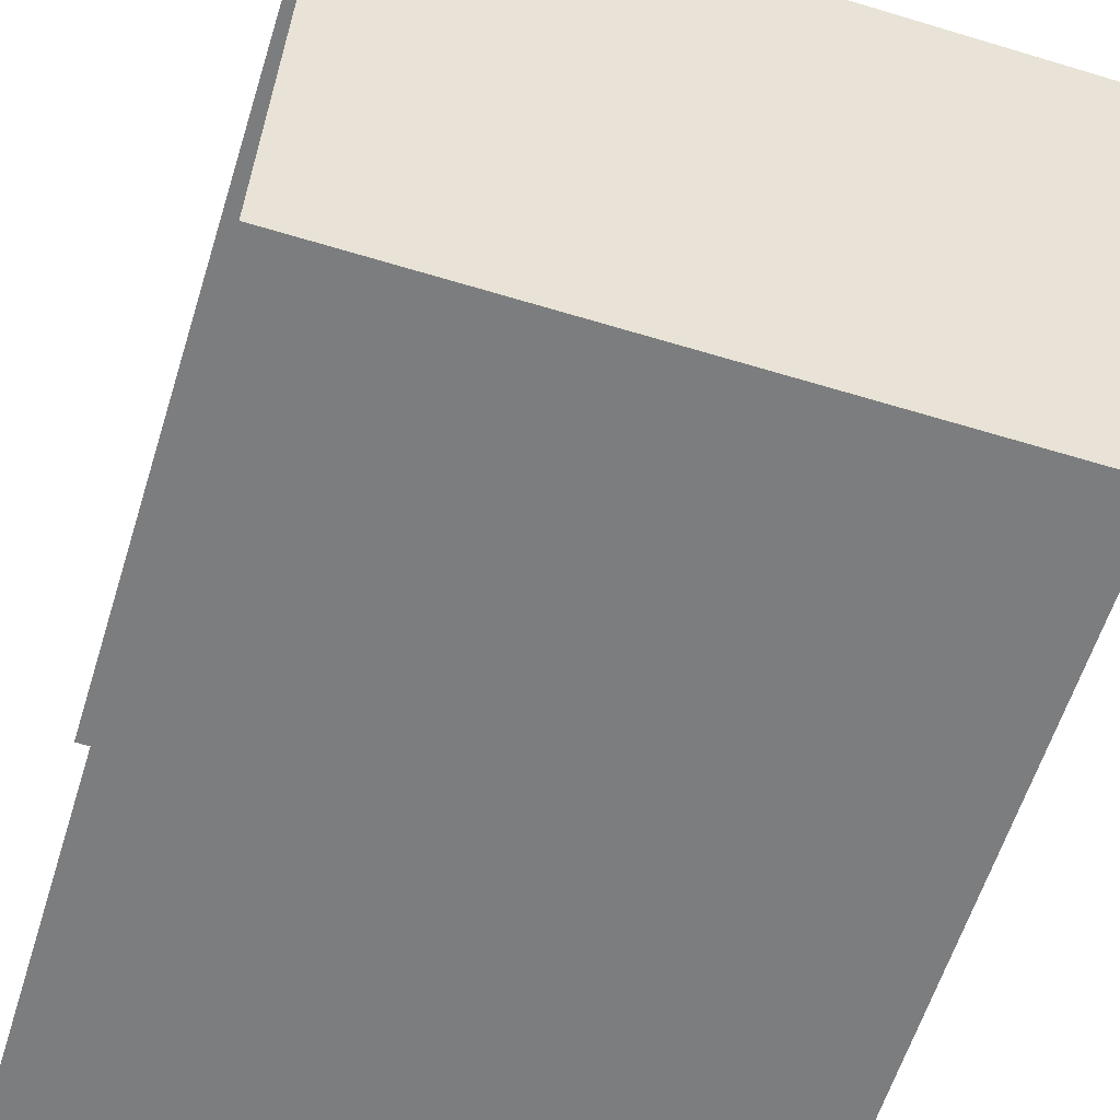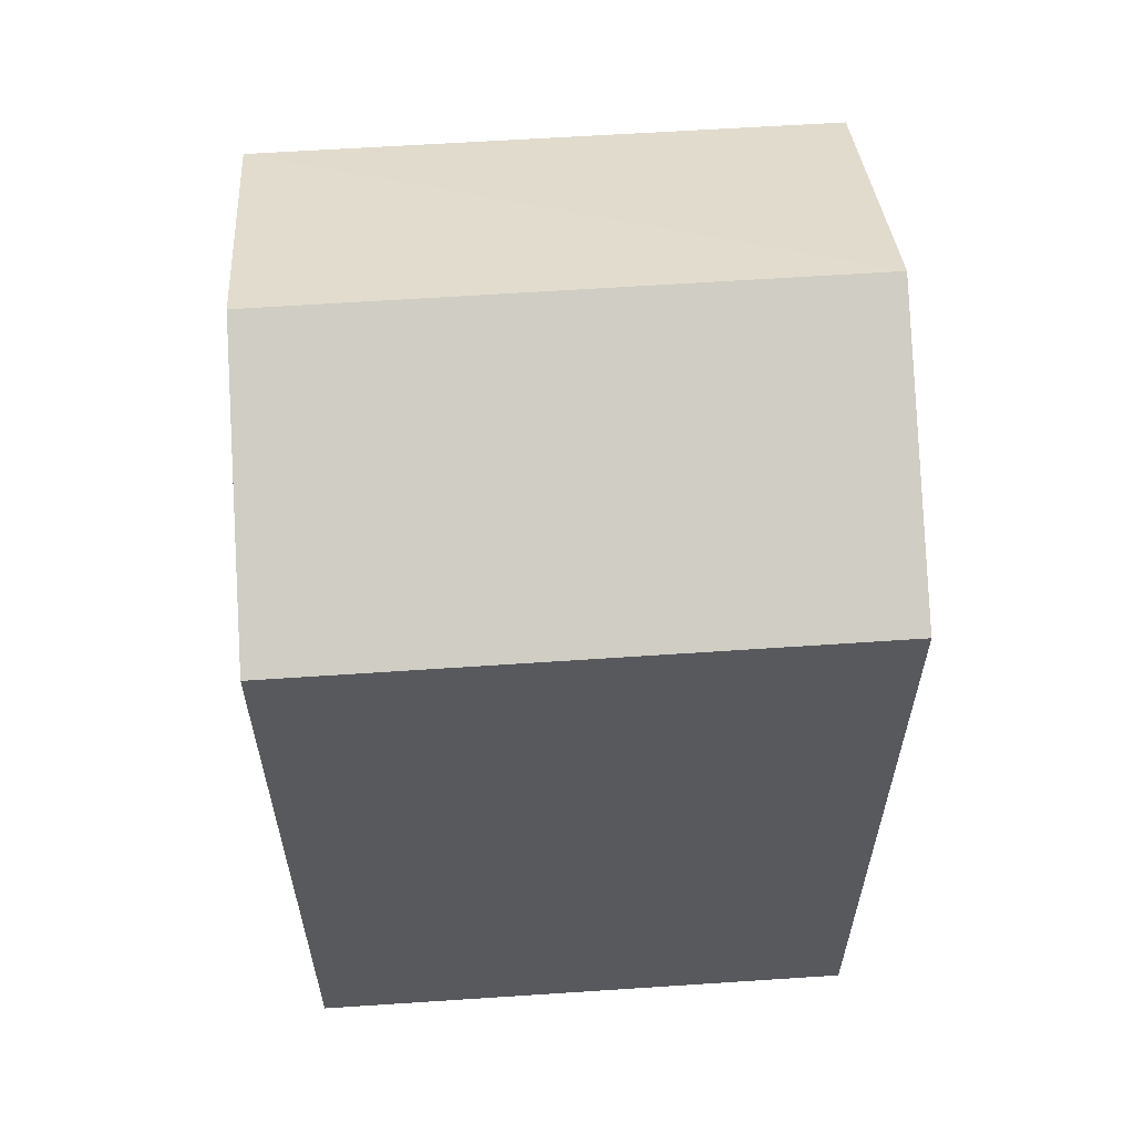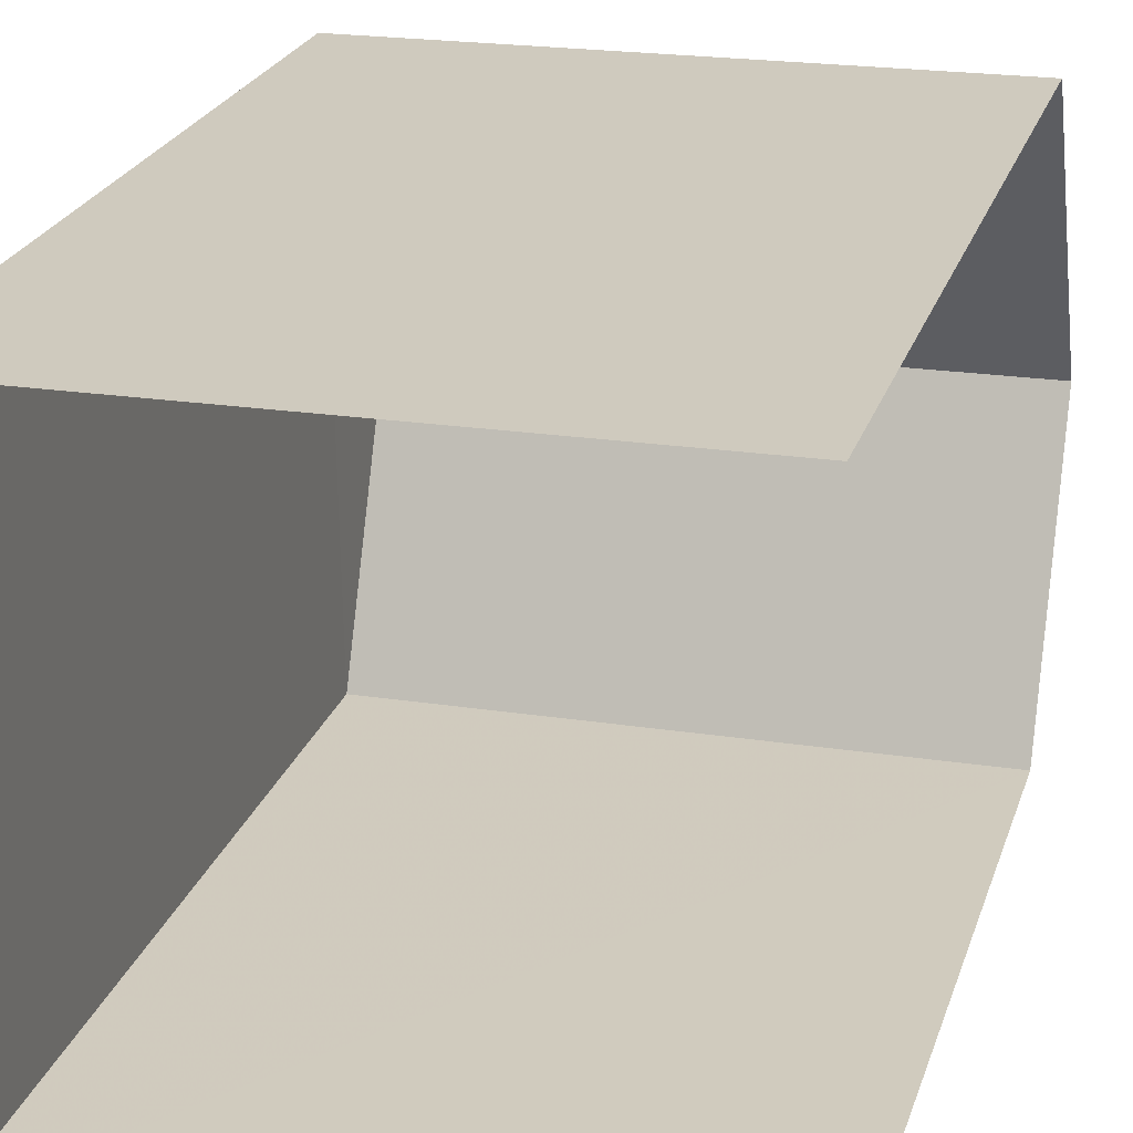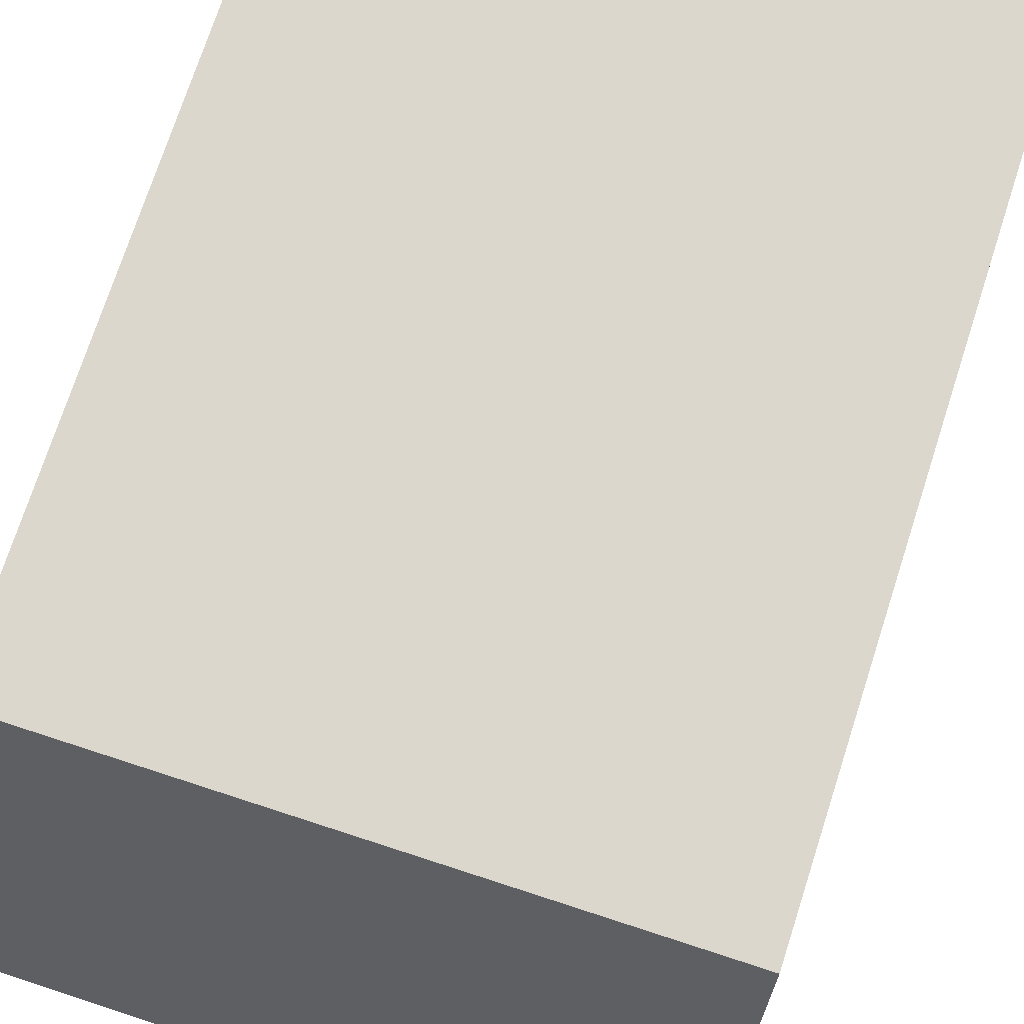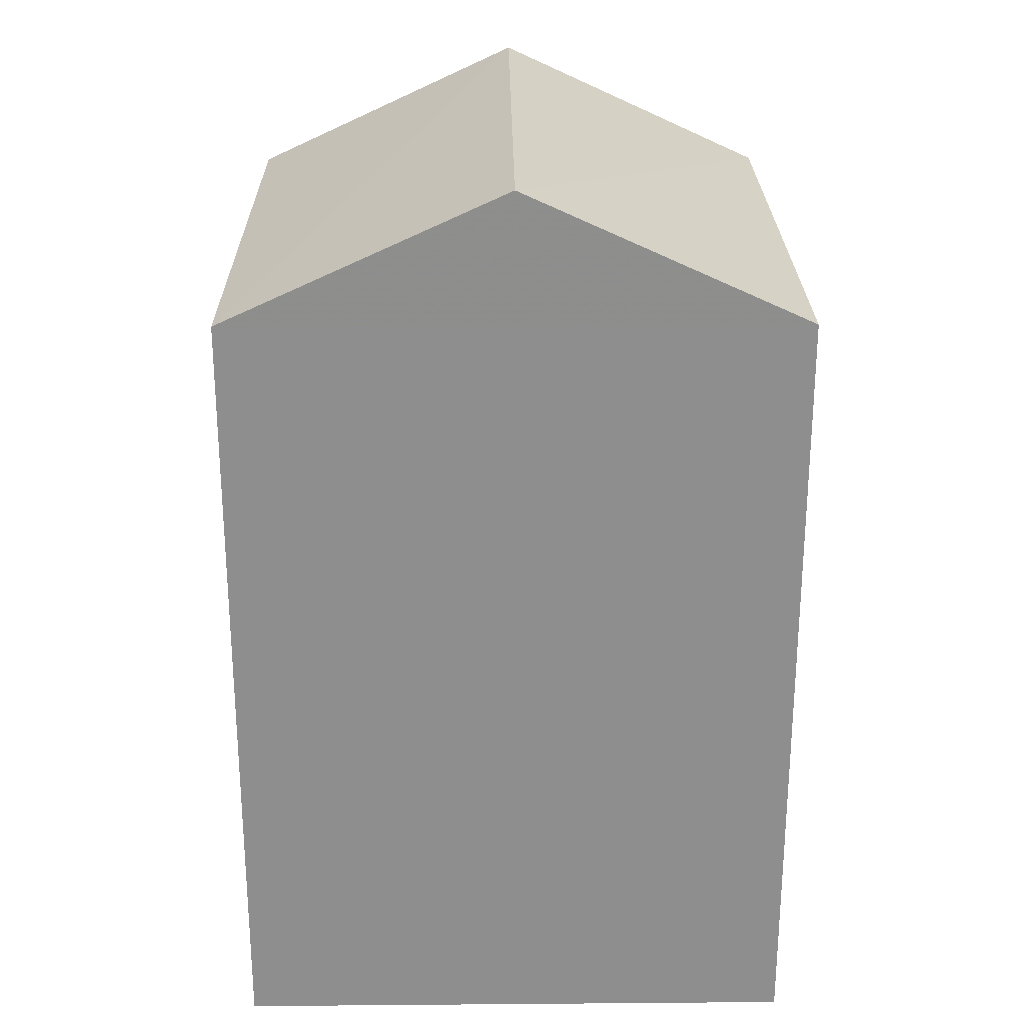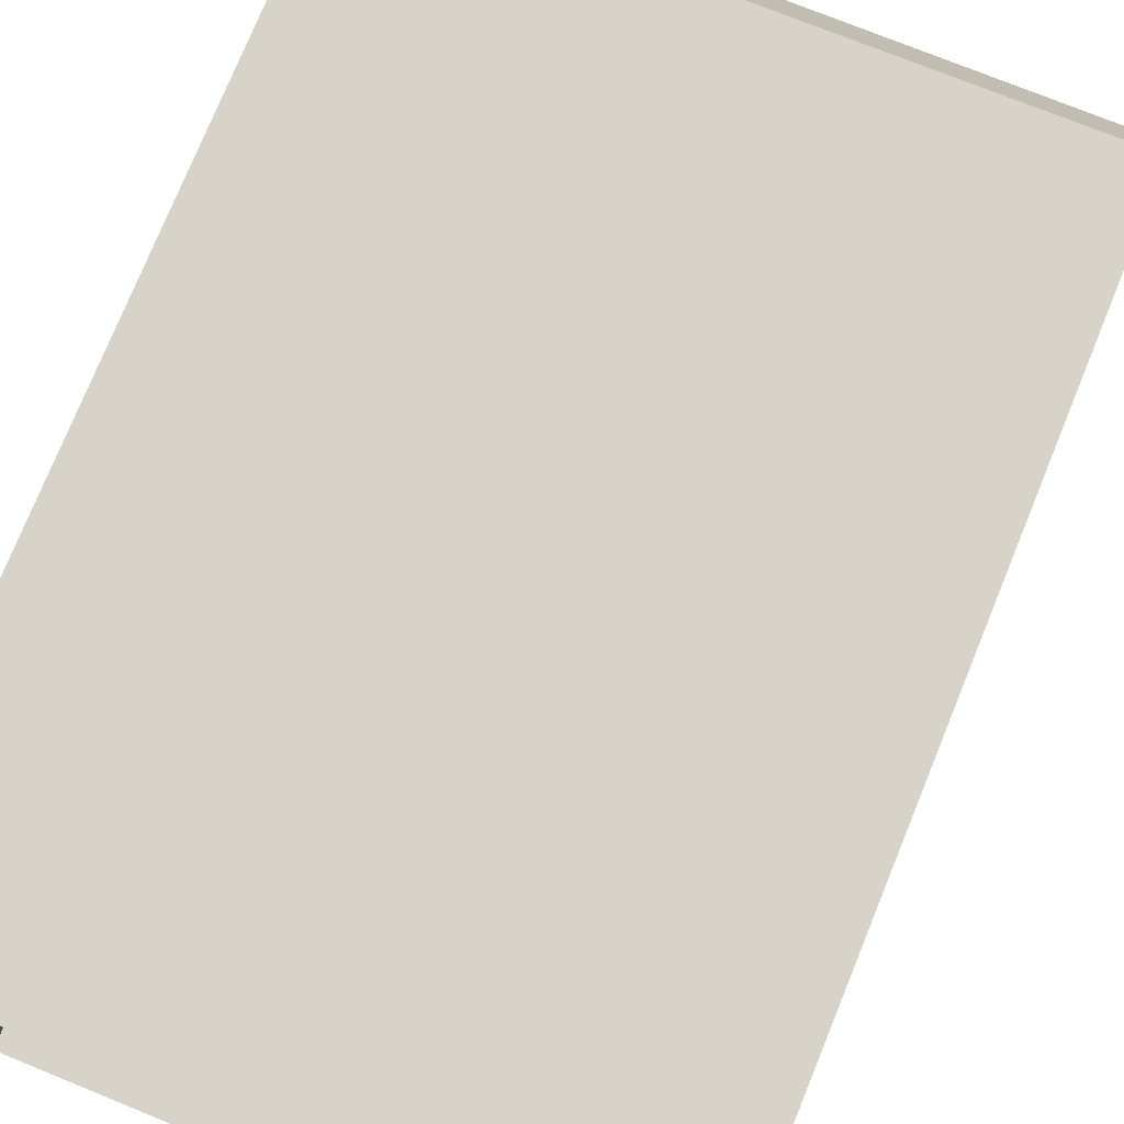
<metadata>
{"format":"obj","ext":"obj","renderer":"f3d","projection":"perspective","resolution":1024,"background":"white","views":[{"elev":-58.8,"azim":-17.2,"up":"+Y"},{"elev":59.3,"azim":175.3,"up":"+Z"},{"elev":23.6,"azim":-164.2,"up":"+Y"},{"elev":72.9,"azim":17.9,"up":"+Y"},{"elev":25.0,"azim":88.6,"up":"+Z"},{"elev":76.1,"azim":-157.8,"up":"+Y"}]}
</metadata>
<code>
v -3.734e+05 -1.054e+05 21.73
v -3.734e+05 -1.054e+05 21.73
v -3.734e+05 -1.054e+05 21.73
v -3.734e+05 -1.054e+05 21.74
v -3.734e+05 -1.054e+05 32.08
v -3.734e+05 -1.054e+05 30.59
v -3.734e+05 -1.054e+05 32.08
v -3.734e+05 -1.054e+05 30.59
v -3.734e+05 -1.054e+05 30.6
v -3.734e+05 -1.054e+05 30.6
f 1 2 3
f 4 1 3
f 6 1 10
f 6 10 7
f 1 4 10
f 5 6 7
f 5 8 6
f 7 9 5
f 7 10 9
f 3 2 9
f 9 8 5
f 9 2 8
f 6 2 1
f 6 8 2
f 10 4 3
f 9 10 3

</code>
